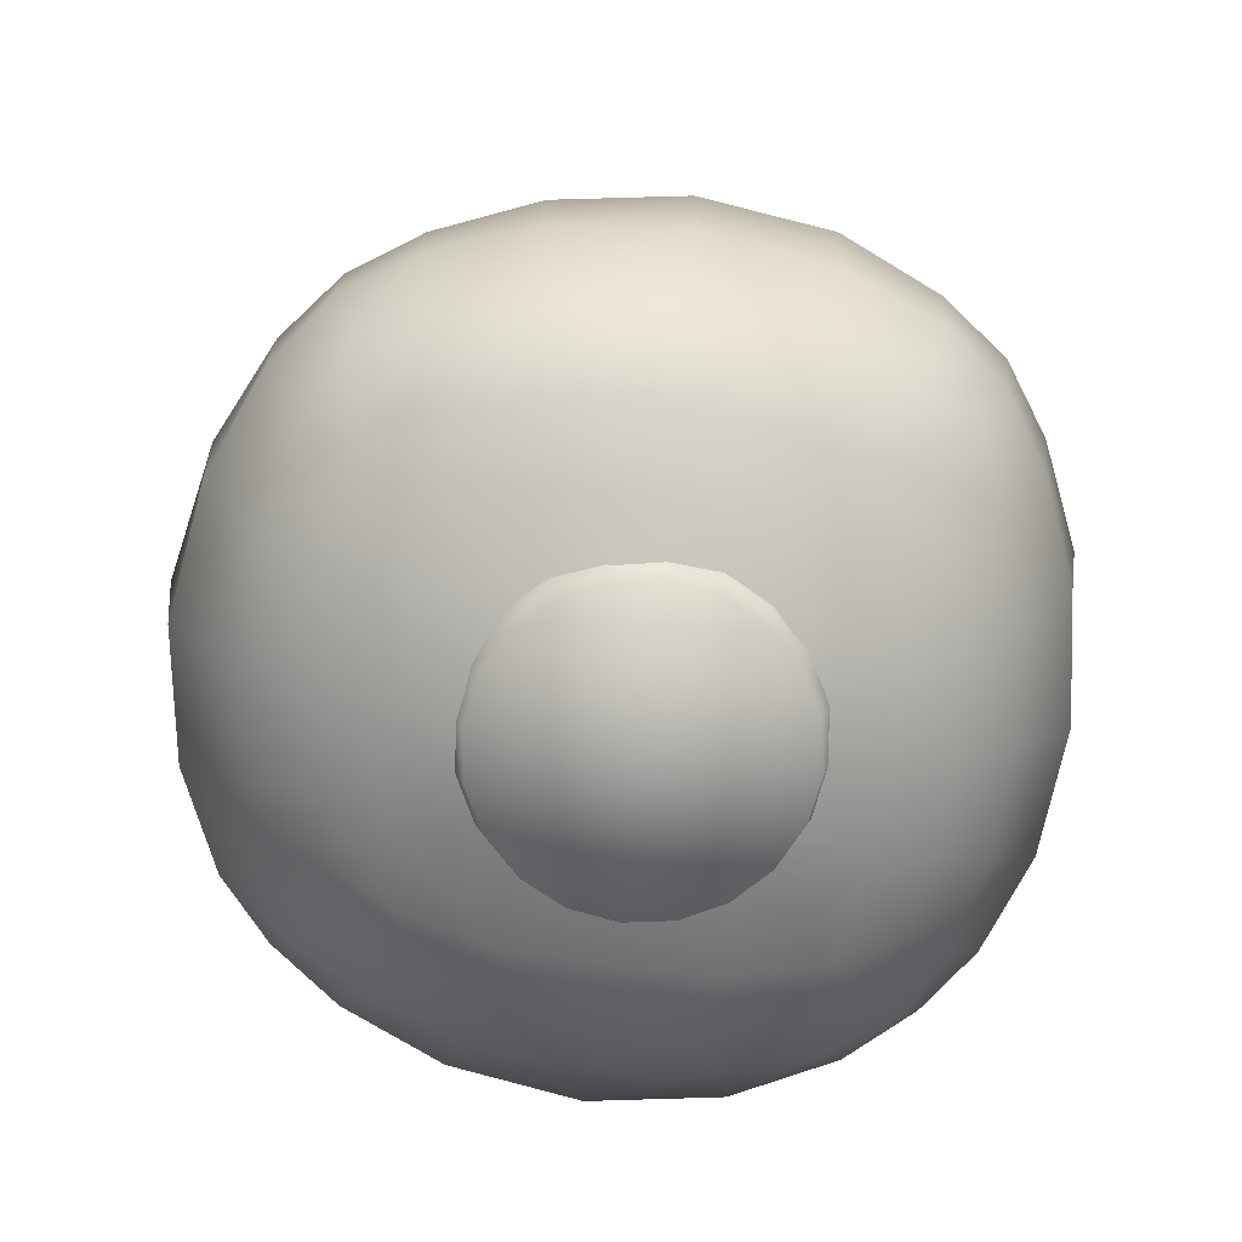
<metadata>
{"format":"obj","ext":"obj","renderer":"f3d","projection":"perspective","resolution":1024,"background":"white","views":[{"elev":-74.7,"azim":83.0,"up":"+Y"}]}
</metadata>
<code>
g model_scareslime_plush
v 0.2828 -0.3683 -0.4226
v 0.4301 -0.3733 -0.2834
v 0.391 -0.3343 -0.3884
v 0.3194 -0.423 -0.3166
v 0.1498 -0.3968 -0.4512
v 0.4635 -0.4067 -0.1504
v 0.1711 -0.4606 -0.3417
v -0.002299 -0.4096 -0.464
v 0.346 -0.4626 -0.1688
v 0.4835 -0.427 0.00457
v -0.002531 -0.4732 -0.3502
v -0.156 -0.4019 -0.4563
v 0.1856 -0.5038 -0.1823
v 0.351 -0.4698 0.005706
v -0.177 -0.4638 -0.3439
v -0.2934 -0.3782 -0.4323
v -0.002603 -0.5416 -0.195
v -0.3315 -0.4352 -0.3246
v -0.4074 -0.3476 -0.4013
v -0.4475 -0.3874 -0.2927
v -0.1891 -0.4975 -0.1801
v -0.3533 -0.4665 -0.1702
v -0.4753 -0.4148 -0.1532
v 0.1982 -0.5416 0.005769
v 0.4745 -0.4181 0.1632
v 0.5895 -0.3366 0.004018
v -0.002551 -0.5797 0.005651
v -0.3564 -0.4701 0.005699
v -0.4808 -0.4196 0.004797
v -0.2034 -0.5416 0.005769
v 0.3481 -0.4659 0.1805
v 0.5756 -0.3276 0.1962
v 0.6913 -0.1742 0.003568
v 0.1808 -0.4892 0.19
v -0.002603 -0.5416 0.2065
v -0.1843 -0.4821 0.1879
v 0.4471 -0.3911 0.3036
v 0.6647 -0.1656 0.2255
v 0.708 0.05766 0.004045
v 0.3305 -0.4402 0.3372
v 0.1728 -0.4657 0.3557
v 0.534 -0.3005 0.3604
v 0.6739 0.0575 0.2292
v 0.6438 0.2741 0.004709
v 0.4131 -0.3575 0.4186
v 0.5987 -0.144 0.4032
v 0.6138 0.2641 0.21
v 0.5394 0.4212 0.005391
v 0.2984 -0.3925 0.4545
v 0.4795 -0.2647 0.484
v 0.6023 0.05695 0.4063
v 0.5163 0.4061 0.1784
v 0.4597 0.522 0.005336
v 0.5209 -0.1185 0.5251
v 0.3592 -0.3044 0.5442
v 0.157 -0.4186 0.4813
v 0.554 0.2436 0.375
v 0.5219 0.05638 0.5267
v 0.4064 -0.1484 0.6143
v -0.002569 -0.47 0.3594
v 0.1933 -0.333 0.5884
v -0.002104 -0.4236 0.487
v -0.1765 -0.4622 0.3535
v -0.3506 -0.4623 0.1795
v 0.4095 0.05636 0.6198
v 0.2276 -0.1733 0.6897
v -0.001776 -0.3383 0.5975
v -0.1572 -0.406 0.4699
v -0.3257 -0.4258 0.3285
v -0.4663 -0.405 0.1595
v 0.4866 0.2204 0.4924
v -0.5657 -0.318 0.1921
v -0.5858 -0.3313 0.004223
v 0.4806 0.3815 0.327
v -0.675 -0.1684 0.2277
v -0.7057 -0.1784 0.003294
v 0.4426 0.5053 0.1538
v -0.706 0.05626 0.2381
v -0.7417 0.05642 0.003345
v 0.3435 0.5791 0.1785
v 0.3636 0.6086 0.005193
v -0.6373 0.2697 0.216
v -0.6609 0.2779 0.004393
v 0.2004 0.6671 0.2075
v 0.2102 0.6964 0.004923
v -0.5355 0.4149 0.1828
v -0.5509 0.4254 0.005204
v -0.002061 0.7103 0.2218
v -0.0022 0.7331 0.004872
v -0.4504 0.508 0.1547
v -0.4623 0.5199 0.005409
v -0.3642 0.6026 0.005368
v -0.3503 0.5818 0.1793
v -0.2121 0.689 0.005111
v -0.2003 0.6536 0.2032
v -0.4215 0.479 0.2847
v -0.4965 0.3884 0.3343
v -0.3204 0.5369 0.3233
v -0.1778 0.5861 0.3561
v -0.4032 0.4595 0.4056
v -0.5814 0.2503 0.3902
v -0.2843 0.4826 0.4281
v -0.4681 0.3678 0.4701
v -0.002073 0.6289 0.3848
v -0.6257 0.05595 0.4193
v -0.5093 0.2257 0.5112
v -0.3522 0.4076 0.5295
v -0.1543 0.5156 0.4612
v 0.1727 0.5851 0.3555
v -0.605 -0.1454 0.4055
v -0.5371 0.05566 0.5387
v -0.3928 0.2523 0.5903
v -0.185 0.4245 0.5533
v -0.00233 0.5267 0.4722
v 0.3222 0.546 0.3294
v -0.5229 -0.2901 0.3513
v -0.5244 -0.1188 0.526
v -0.4233 0.05555 0.6358
v -0.2195 0.2749 0.657
v -0.002234 0.4306 0.5619
v 0.1476 0.51 0.4554
v 0.4224 0.4842 0.2882
v 0.2839 0.4884 0.4341
v 0.1819 0.4264 0.5563
v -0.00183 0.2816 0.6758
v -0.2401 0.0558 0.7194
v 0.4455 0.3563 0.4517
v 0.3877 0.4489 0.3947
v 0.343 0.4024 0.5213
v 0.375 0.2463 0.5695
v 0.2109 0.2706 0.6424
v 0.2326 0.0564 0.7057
v -0.001407 0.05601 0.7518
v -0.00131 -0.184 0.722
v -0.2295 -0.1724 0.6873
v -0.1913 -0.3212 0.5723
v -0.4082 -0.1479 0.6132
v -0.2919 -0.3758 0.4394
v -0.3511 -0.2921 0.5278
v -0.4702 -0.2557 0.4721
v -0.4361 -0.375 0.294
v -0.4007 -0.3403 0.4032
v -0.4753 -0.4148 -0.1532
v -0.5858 -0.3313 0.004223
v -0.4808 -0.4196 0.004797
v -0.5746 -0.3245 -0.187
v -0.4475 -0.3874 -0.2927
v -0.7057 -0.1784 0.003294
v -0.532 -0.2968 -0.35
v -0.4074 -0.3476 -0.4013
v -0.6752 -0.1684 -0.2214
v -0.7417 0.05642 0.003345
v -0.4705 -0.2559 -0.4654
v -0.2934 -0.3782 -0.4323
v -0.6003 -0.1435 -0.3961
v -0.7085 0.05615 -0.2325
v -0.6609 0.2779 0.004393
v -0.3478 -0.2885 -0.5151
v -0.156 -0.4019 -0.4563
v -0.5141 -0.1147 -0.5094
v -0.6234 0.05607 -0.4115
v -0.6512 0.2738 -0.2127
v -0.5509 0.4254 0.005204
v -0.1869 -0.3114 -0.5502
v -0.002299 -0.4096 -0.464
v -0.3941 -0.1397 -0.5854
v -0.5305 0.05605 -0.5259
v -0.5853 0.2514 -0.3855
v -0.5441 0.4203 -0.1758
v -0.4623 0.5199 0.005409
v -0.002146 -0.3171 -0.5593
v 0.1498 -0.3968 -0.4512
v -0.2185 -0.1595 -0.6466
v -0.404 0.05699 -0.5999
v -0.5055 0.2247 -0.5004
v -0.5001 0.3907 -0.3274
v -0.4514 0.5089 -0.1443
v 0.1797 -0.3048 -0.5408
v 0.2828 -0.3683 -0.4226
v -0.001844 -0.1658 -0.6664
v -0.226 0.05768 -0.6685
v -0.3752 0.2447 -0.5556
v -0.4344 0.3471 -0.4274
v 0.3349 -0.2787 -0.501
v 0.391 -0.3343 -0.3884
v 0.2113 -0.1554 -0.6354
v -0.001919 0.05803 -0.6953
v -0.205 0.2619 -0.6033
v 0.4533 -0.2458 -0.4511
v 0.4301 -0.3733 -0.2834
v 0.3812 -0.1341 -0.5706
v 0.222 0.05773 -0.6673
v 0.5122 -0.2849 -0.3386
v 0.4635 -0.4067 -0.1504
v 0.4982 -0.1097 -0.4962
v 0.5599 -0.3166 -0.1831
v 0.4835 -0.427 0.00457
v 0.5895 -0.3366 0.004018
v 0.5858 -0.1391 -0.3881
v 0.6572 -0.1628 -0.216
v 0.6913 -0.1742 0.003568
v 0.3967 0.05728 -0.5938
v -0.002106 0.2743 -0.6419
v 0.5155 0.05674 -0.5136
v 0.6797 0.05726 -0.2233
v 0.708 0.05766 0.004045
v 0.6014 0.057 -0.3984
v 0.2023 0.2634 -0.6085
v 0.6227 0.2666 -0.2038
v 0.6438 0.2741 0.004709
v 0.3706 0.2444 -0.5545
v 0.4919 0.2219 -0.4898
v 0.5583 0.2448 -0.3692
v 0.5258 0.4118 -0.1708
v 0.5394 0.4212 0.005391
v 0.4767 0.3791 -0.3141
v 0.4314 0.348 -0.4288
v 0.3167 0.3788 -0.4734
v 0.1692 0.4038 -0.5094
v 0.4443 0.5069 -0.1435
v 0.4597 0.522 0.005336
v 0.3636 0.6086 0.005193
v 0.4048 0.468 -0.2659
v 0.3406 0.5751 -0.166
v 0.2102 0.6964 0.004923
v 0.3743 0.4367 -0.3714
v 0.2705 0.47 -0.4039
v 0.3009 0.5164 -0.2976
v 0.1936 0.6481 -0.1906
v -0.0022 0.7331 0.004872
v 0.1454 0.5039 -0.4381
v 0.1641 0.5615 -0.3275
v -0.002312 0.6885 -0.2045
v -0.2121 0.689 0.005111
v -0.002665 0.5839 -0.3428
v -0.2025 0.66 -0.1951
v -0.3642 0.6026 0.005368
v -0.002639 0.5068 -0.4401
v -0.3533 0.5862 -0.1702
v -0.1733 0.5727 -0.3358
v -0.002559 0.4146 -0.5254
v -0.3182 0.5336 -0.3103
v -0.1461 0.4914 -0.4243
v -0.1719 0.3994 -0.5022
v -0.4213 0.4788 -0.274
v -0.274 0.4678 -0.4015
v -0.3187 0.3763 -0.4691
v -0.3775 0.4351 -0.3697
v -0.115 0.9912 -0.2758
v -0.1552 0.9683 -0.2841
v -0.1159 0.9694 -0.2883
v -0.02616 0.8424 -0.06595
v -0.1543 0.9903 -0.2715
v -0.2182 0.9598 -0.2651
v -0.02548 0.8602 -0.05572
v 0.009506 0.7919 0.02237
v -0.2174 0.9818 -0.2525
v -0.2769 0.9463 -0.2378
v 0.01012 0.8081 0.03168
v 0.01897 0.7765 0.04951
v -0.2761 0.9683 -0.2251
v -0.3075 0.9348 -0.2154
v 0.01957 0.7922 0.05854
v -0.005952 0.7711 0.06061
v -0.3067 0.9566 -0.2029
v -0.1875 0.8133 -0.004576
v -0.005353 0.7868 0.06962
v -0.0979 0.7545 0.09559
v -0.0973 0.7701 0.1046
v -0.1241 0.7506 0.104
v -0.1235 0.7663 0.113
v -0.1398 0.765 0.07919
v -0.1392 0.7812 0.08849
v -0.1868 0.831 0.005648
v 0.00377 0.8111 0.03652
v 0.01262 0.7982 0.05783
v -0.007939 0.7945 0.06566
v -0.0172 0.8073 0.0445
v -0.03234 0.8634 -0.05045
v -0.05499 0.8593 -0.04183
v -0.1004 0.7778 0.1009
v -0.1211 0.9921 -0.2641
v -0.1514 0.9921 -0.262
v -0.2141 0.9837 -0.2431
v -0.121 0.7741 0.1087
v -0.1116 0.7902 0.0804
v -0.1325 0.7864 0.08838
v -0.1569 0.8409 -0.003047
v -0.1796 0.8368 0.005572
v -0.2951 0.9606 -0.1979
v -0.2726 0.9702 -0.2159
v -0.106 0.8501 -0.02241
v -0.05857 0.8518 -0.0366
v -0.02482 0.8062 0.03964
v -0.109 0.791 0.07169
v -0.1487 0.8356 -0.00229
v -0.1035 0.8437 -0.0195
v -0.05933 0.832 -0.04799
v -0.02552 0.788 0.02916
v -0.1043 0.8239 -0.0309
v -0.1097 0.7728 0.0612
v -0.1495 0.8157 -0.01369
v -0.02906 0.7847 -0.01201
v -0.02403 0.728 -0.0218
v 0.02474 0.7326 -0.02231
v -0.05269 0.7253 -0.0215
v -0.05773 0.782 -0.01171
v -0.08564 0.7793 -0.01142
v -0.08061 0.7226 -0.02121
v 0.0197 0.7893 -0.01252
v 0.02882 0.706 0.1336
v -0.02498 0.7581 0.1439
v 0.02379 0.7627 0.1434
v -0.01994 0.7014 0.1341
v -0.04861 0.6987 0.1344
v -0.05364 0.7554 0.1442
v -0.07653 0.696 0.1347
v -0.08156 0.7527 0.1445
v -0.1252 0.6914 0.1352
v -0.1303 0.7481 0.145
v -0.1293 0.718 -0.0207
v -0.1344 0.7747 -0.0109
v -0.05602 0.8325 -0.05725
v -0.05933 0.832 -0.04799
v -0.02552 0.788 0.02916
v -0.1043 0.8239 -0.0309
v -0.01813 0.7829 0.03046
v -0.1097 0.7728 0.0612
v -0.1125 0.7658 0.06636
v -0.1495 0.8157 -0.01369
v -0.1579 0.8141 -0.01847
v -0.107 0.8233 -0.03784
v 0.002836 0.7866 0.02248
v -0.008849 0.7707 0.05196
v 0.01171 0.7744 0.04414
v 0.009506 0.7919 0.02237
v 0.01897 0.7765 0.04951
v -0.02616 0.8424 -0.06595
v -0.005952 0.7711 0.06061
v -0.03337 0.8366 -0.06587
v -0.1159 0.9694 -0.2883
v -0.1013 0.754 0.08715
v -0.0979 0.7545 0.09559
v -0.1526 0.9591 -0.281
v -0.1223 0.9593 -0.2829
v -0.1552 0.9683 -0.2841
v -0.2182 0.9598 -0.2651
v -0.2154 0.9506 -0.2621
v -0.2769 0.9463 -0.2378
v -0.2739 0.9372 -0.2348
v -0.3075 0.9348 -0.2154
v -0.2964 0.9279 -0.2167
v -0.1875 0.8133 -0.004576
v -0.1806 0.81 -0.009854
v -0.1398 0.765 0.07919
v -0.1335 0.762 0.07434
v -0.1241 0.7506 0.104
v -0.1219 0.7503 0.09497
v -0.08156 0.7527 0.1445
v -0.05658 0.7849 0.1314
v -0.05364 0.7554 0.1442
v -0.02498 0.7581 0.1439
v -0.08406 0.7766 0.1223
v -0.08564 0.7793 -0.01142
v -0.02747 0.7819 0.1217
v -0.05912 0.8079 0.09747
v -0.03022 0.7998 0.0167
v -0.02906 0.7847 -0.01201
v -0.05976 0.8055 0.01029
v -0.05773 0.782 -0.01171
v -0.08681 0.7945 0.01729
v -0.08644 0.7985 0.09322
v -0.08752 0.8055 0.05208
v -0.06037 0.816 0.05002
v -0.03094 0.8109 0.05148
v -0.02986 0.8039 0.09263
v 0.2433 -0.5556 -0.07904
v 0.2641 -0.4662 -0.08581
v 0.2246 -0.4662 -0.1632
v 0.2069 -0.5556 -0.1503
v 0.1632 -0.4662 -0.2246
v 0.2558 -0.5556 -2.038e-09
v 0.2777 -0.4662 1.302e-09
v 0.1503 -0.5556 -0.2069
v 0.08581 -0.4662 -0.2641
v -1.528e-09 -0.5983 -2.038e-09
v 0.2433 -0.5556 0.07904
v 0.07904 -0.5556 -0.2433
v 0.2641 -0.4662 0.08581
v 9.763e-10 -0.4662 -0.2777
v 0.2069 -0.5556 0.1503
v 0.2246 -0.4662 0.1632
v -1.528e-09 -0.5556 -0.2558
v -0.08581 -0.4662 -0.2641
v 0.1503 -0.5556 0.2069
v 0.1632 -0.4662 0.2246
v -0.07904 -0.5556 -0.2433
v -0.1632 -0.4662 -0.2246
v 0.07904 -0.5556 0.2433
v 0.08581 -0.4662 0.2641
v -0.1503 -0.5556 -0.2069
v -9.151e-09 -0.5556 0.2558
v -0.2069 -0.5556 -0.1503
v -0.2246 -0.4662 -0.1632
v -7.299e-09 -0.4662 0.2777
v -0.2641 -0.4662 -0.08581
v -0.07904 -0.5556 0.2433
v -0.08581 -0.4662 0.2641
v -0.2433 -0.5556 -0.07904
v -0.2777 -0.4662 1.302e-09
v -0.1503 -0.5556 0.2069
v -0.1632 -0.4662 0.2246
v -0.2558 -0.5556 -2.038e-09
v -0.2641 -0.4662 0.08581
v -0.2069 -0.5556 0.1503
v -0.2246 -0.4662 0.1632
v -0.2433 -0.5556 0.07904
g model_scareslime_plush_0
f 3 2 1
f 2 4 1
f 1 4 5
f 2 6 4
f 4 7 5
f 5 7 8
f 6 9 4
f 4 9 7
f 6 10 9
f 7 11 8
f 8 11 12
f 9 13 7
f 7 13 11
f 10 14 9
f 9 14 13
f 11 15 12
f 12 15 16
f 13 17 11
f 11 17 15
f 15 18 16
f 16 18 19
f 18 20 19
f 15 21 18
f 17 21 15
f 18 22 20
f 21 22 18
f 22 23 20
f 13 24 17
f 14 24 13
f 10 25 14
f 10 26 25
f 17 27 21
f 24 27 17
f 22 28 23
f 28 29 23
f 21 30 22
f 27 30 21
f 30 28 22
f 14 31 24
f 25 31 14
f 26 32 25
f 26 33 32
f 24 34 27
f 31 34 24
f 27 35 30
f 34 35 27
f 30 36 28
f 35 36 30
f 25 37 31
f 25 32 37
f 33 38 32
f 33 39 38
f 31 40 34
f 37 40 31
f 34 41 35
f 40 41 34
f 32 42 37
f 32 38 42
f 39 43 38
f 39 44 43
f 37 45 40
f 37 42 45
f 38 46 42
f 38 43 46
f 44 47 43
f 44 48 47
f 45 49 40
f 40 49 41
f 42 50 45
f 42 46 50
f 45 50 49
f 43 51 46
f 43 47 51
f 48 52 47
f 48 53 52
f 46 54 50
f 46 51 54
f 50 55 49
f 50 54 55
f 49 56 41
f 49 55 56
f 47 57 51
f 47 52 57
f 51 58 54
f 51 57 58
f 54 59 55
f 54 58 59
f 41 56 60
f 41 60 35
f 35 60 36
f 55 61 56
f 55 59 61
f 56 62 60
f 56 61 62
f 60 63 36
f 60 62 63
f 36 63 64
f 36 64 28
f 28 64 29
f 58 65 59
f 59 66 61
f 59 65 66
f 61 67 62
f 61 66 67
f 62 68 63
f 62 67 68
f 63 69 64
f 63 68 69
f 64 70 29
f 64 69 70
f 58 71 65
f 57 71 58
f 70 72 29
f 72 73 29
f 57 74 71
f 52 74 57
f 72 75 73
f 75 76 73
f 52 77 74
f 53 77 52
f 75 78 76
f 78 79 76
f 77 53 80
f 53 81 80
f 78 82 79
f 82 83 79
f 80 81 84
f 81 85 84
f 82 86 83
f 86 87 83
f 84 85 88
f 85 89 88
f 86 90 87
f 90 91 87
f 92 91 90
f 93 92 90
f 94 92 93
f 89 94 95
f 88 89 95
f 95 94 93
f 96 90 86
f 93 90 96
f 97 86 82
f 97 96 86
f 95 93 98
f 98 93 96
f 88 95 99
f 99 95 98
f 98 96 100
f 100 96 97
f 101 97 82
f 101 82 78
f 102 98 100
f 99 98 102
f 103 100 97
f 103 97 101
f 102 100 103
f 104 88 99
f 84 88 104
f 105 101 78
f 105 78 75
f 106 103 101
f 106 101 105
f 107 102 103
f 107 103 106
f 108 99 102
f 104 99 108
f 108 102 107
f 109 84 104
f 80 84 109
f 110 105 75
f 110 75 72
f 111 106 105
f 111 105 110
f 112 107 106
f 112 106 111
f 113 108 107
f 113 107 112
f 114 104 108
f 109 104 114
f 114 108 113
f 115 80 109
f 77 80 115
f 116 110 72
f 116 72 70
f 117 111 110
f 117 110 116
f 118 112 111
f 118 111 117
f 119 113 112
f 119 112 118
f 120 114 113
f 120 113 119
f 121 109 114
f 121 114 120
f 115 109 121
f 122 77 115
f 77 122 74
f 123 115 121
f 122 115 123
f 124 121 120
f 123 121 124
f 125 120 119
f 124 120 125
f 126 119 118
f 125 119 126
f 74 122 127
f 74 127 71
f 128 122 123
f 122 128 127
f 128 123 129
f 129 123 124
f 127 128 129
f 71 127 130
f 127 129 130
f 71 130 65
f 129 124 131
f 131 124 125
f 130 129 131
f 65 130 132
f 130 131 132
f 65 132 66
f 131 125 133
f 132 131 133
f 133 125 126
f 66 132 134
f 132 133 134
f 66 134 67
f 133 126 135
f 134 133 135
f 67 134 136
f 134 135 136
f 67 136 68
f 135 126 137
f 126 118 137
f 137 118 117
f 68 136 138
f 68 138 69
f 136 135 139
f 135 137 139
f 136 139 138
f 137 117 140
f 139 137 140
f 140 117 116
f 69 138 141
f 140 116 141
f 69 141 70
f 141 116 70
f 139 140 142
f 138 139 142
f 138 142 141
f 142 140 141
f 145 144 143
f 144 146 143
f 143 146 147
f 144 148 146
f 146 149 147
f 147 149 150
f 148 151 146
f 146 151 149
f 148 152 151
f 149 153 150
f 154 150 153
f 151 155 149
f 149 155 153
f 152 156 151
f 151 156 155
f 152 157 156
f 158 154 153
f 159 154 158
f 155 160 153
f 158 153 160
f 156 161 155
f 155 161 160
f 157 162 156
f 156 162 161
f 157 163 162
f 164 159 158
f 165 159 164
f 166 158 160
f 164 158 166
f 161 167 160
f 166 160 167
f 162 168 161
f 161 168 167
f 163 169 162
f 162 169 168
f 163 170 169
f 171 165 164
f 172 165 171
f 173 164 166
f 171 164 173
f 174 166 167
f 173 166 174
f 168 175 167
f 174 167 175
f 169 176 168
f 168 176 175
f 170 177 169
f 169 177 176
f 178 172 171
f 179 172 178
f 180 171 173
f 178 171 180
f 181 173 174
f 180 173 181
f 182 174 175
f 181 174 182
f 176 183 175
f 182 175 183
f 184 179 178
f 185 179 184
f 186 178 180
f 184 178 186
f 187 180 181
f 186 180 187
f 188 181 182
f 187 181 188
f 189 185 184
f 185 189 190
f 191 184 186
f 189 184 191
f 192 186 187
f 191 186 192
f 189 193 190
f 190 193 194
f 195 189 191
f 189 195 193
f 193 196 194
f 194 196 197
f 196 198 197
f 193 199 196
f 195 199 193
f 196 200 198
f 199 200 196
f 200 201 198
f 195 191 202
f 202 191 192
f 192 187 203
f 203 187 188
f 195 204 199
f 204 195 202
f 200 205 201
f 205 206 201
f 199 207 200
f 204 207 199
f 207 205 200
f 202 192 208
f 208 192 203
f 205 209 206
f 209 210 206
f 204 202 211
f 211 202 208
f 204 212 207
f 212 204 211
f 207 213 205
f 213 209 205
f 212 213 207
f 209 214 210
f 214 215 210
f 213 216 209
f 216 214 209
f 212 217 213
f 217 216 213
f 212 211 218
f 217 212 218
f 211 208 219
f 218 211 219
f 214 220 215
f 220 221 215
f 221 220 222
f 216 223 214
f 223 220 214
f 220 224 222
f 220 223 224
f 222 224 225
f 217 226 216
f 226 223 216
f 217 218 227
f 226 217 227
f 223 226 228
f 223 228 224
f 226 227 228
f 224 229 225
f 224 228 229
f 225 229 230
f 227 218 231
f 218 219 231
f 228 227 232
f 228 232 229
f 227 231 232
f 229 233 230
f 229 232 233
f 230 233 234
f 232 231 235
f 232 235 233
f 233 236 234
f 233 235 236
f 234 236 237
f 231 219 238
f 231 238 235
f 236 239 237
f 237 239 170
f 239 177 170
f 235 240 236
f 236 240 239
f 235 238 240
f 219 241 238
f 219 208 241
f 208 203 241
f 239 242 177
f 240 242 239
f 238 243 240
f 238 241 243
f 240 243 242
f 241 203 244
f 241 244 243
f 203 188 244
f 242 245 177
f 177 245 176
f 176 245 183
f 243 246 242
f 243 244 246
f 242 246 245
f 244 188 247
f 244 247 246
f 188 182 247
f 247 182 183
f 246 248 245
f 245 248 183
f 247 183 248
f 246 247 248
f 251 250 249
f 251 249 252
f 250 253 249
f 250 254 253
f 249 255 252
f 252 255 256
f 254 257 253
f 254 258 257
f 255 259 256
f 256 259 260
f 258 261 257
f 258 262 261
f 259 263 260
f 260 263 264
f 262 265 261
f 262 266 265
f 263 267 264
f 264 267 268
f 267 269 268
f 268 269 270
f 269 271 270
f 270 271 272
f 272 273 266
f 271 273 272
f 266 274 265
f 273 274 266
f 263 259 275
f 267 263 276
f 276 263 275
f 277 267 276
f 269 267 277
f 276 275 277
f 275 278 277
f 275 259 279
f 275 279 278
f 279 280 278
f 259 255 279
f 281 269 277
f 277 278 281
f 271 269 281
f 279 255 282
f 279 282 280
f 255 249 282
f 282 249 283
f 282 283 280
f 249 253 283
f 283 253 284
f 280 283 284
f 253 257 284
f 285 271 281
f 273 271 285
f 281 286 285
f 278 286 281
f 287 273 285
f 286 287 285
f 286 288 287
f 274 273 287
f 289 274 287
f 288 289 287
f 265 274 289
f 290 265 289
f 261 265 290
f 257 261 291
f 291 261 290
f 291 290 289
f 288 291 289
f 284 257 291
f 284 291 288
f 292 284 288
f 292 280 284
f 280 293 278
f 278 294 286
f 293 294 278
f 286 295 288
f 294 295 286
f 288 296 292
f 295 296 288
f 292 297 280
f 297 293 280
f 296 297 292
f 294 293 298
f 298 293 297
f 299 294 298
f 295 294 299
f 300 298 297
f 301 295 299
f 296 295 301
f 300 297 302
f 302 296 301
f 297 296 302
f 305 304 303
f 303 304 306
f 307 303 306
f 307 306 308
f 306 309 308
f 310 305 303
f 305 310 311
f 310 303 312
f 310 313 311
f 313 310 312
f 311 313 314
f 313 312 314
f 314 312 315
f 312 316 315
f 315 316 317
f 316 318 317
f 317 318 319
f 318 320 319
f 318 308 320
f 319 320 321
f 308 322 320
f 320 322 321
f 308 309 322
f 309 321 322
f 325 324 323
f 323 324 326
f 327 325 323
f 328 325 327
f 329 328 327
f 330 328 329
f 326 330 331
f 331 330 329
f 332 323 326
f 332 326 331
f 333 327 323
f 327 334 329
f 333 335 327
f 335 334 327
f 333 336 335
f 336 337 335
f 335 337 334
f 338 336 333
f 337 339 334
f 340 338 333
f 340 333 323
f 341 338 340
f 334 339 342
f 334 342 329
f 339 343 342
f 340 323 344
f 344 323 332
f 345 341 340
f 345 340 344
f 346 341 345
f 344 346 345
f 347 346 344
f 348 347 344
f 348 344 332
f 349 347 348
f 348 332 350
f 350 349 348
f 351 349 350
f 332 331 350
f 352 351 350
f 350 331 352
f 353 351 352
f 331 354 352
f 354 353 352
f 331 329 354
f 355 353 354
f 329 356 354
f 356 355 354
f 329 342 356
f 357 355 356
f 342 358 356
f 358 357 356
f 342 343 358
f 343 357 358
f 361 360 359
f 361 362 360
f 360 363 359
f 359 363 364
f 362 365 360
f 360 366 363
f 360 365 366
f 367 365 362
f 368 367 362
f 369 367 368
f 370 369 368
f 364 369 370
f 363 371 364
f 364 371 369
f 363 372 371
f 366 372 363
f 371 373 369
f 372 373 371
f 373 374 369
f 374 373 372
f 369 374 367
f 366 374 372
f 367 375 365
f 374 375 367
f 365 376 366
f 375 376 365
f 376 375 374
f 366 376 374
f 379 378 377
f 380 379 377
f 381 379 380
f 377 378 382
f 378 383 382
f 384 381 380
f 385 381 384
f 377 386 380
f 382 386 377
f 380 386 384
f 387 386 382
f 382 383 387
f 384 386 388
f 388 385 384
f 383 389 387
f 390 385 388
f 387 389 391
f 391 386 387
f 389 392 391
f 393 390 388
f 388 386 393
f 394 390 393
f 391 392 395
f 395 386 391
f 392 396 395
f 397 394 393
f 393 386 397
f 398 394 397
f 395 396 399
f 399 386 395
f 396 400 399
f 401 398 397
f 397 386 401
f 402 386 399
f 399 400 402
f 401 386 403
f 404 398 401
f 403 404 401
f 400 405 402
f 406 404 403
f 402 405 407
f 407 386 402
f 405 408 407
f 409 406 403
f 403 386 409
f 410 406 409
f 407 408 411
f 411 386 407
f 408 412 411
f 413 410 409
f 409 386 413
f 414 410 413
f 411 412 415
f 415 386 411
f 412 416 415
f 417 414 413
f 413 386 417
f 417 386 415
f 416 414 417
f 415 416 417

</code>
